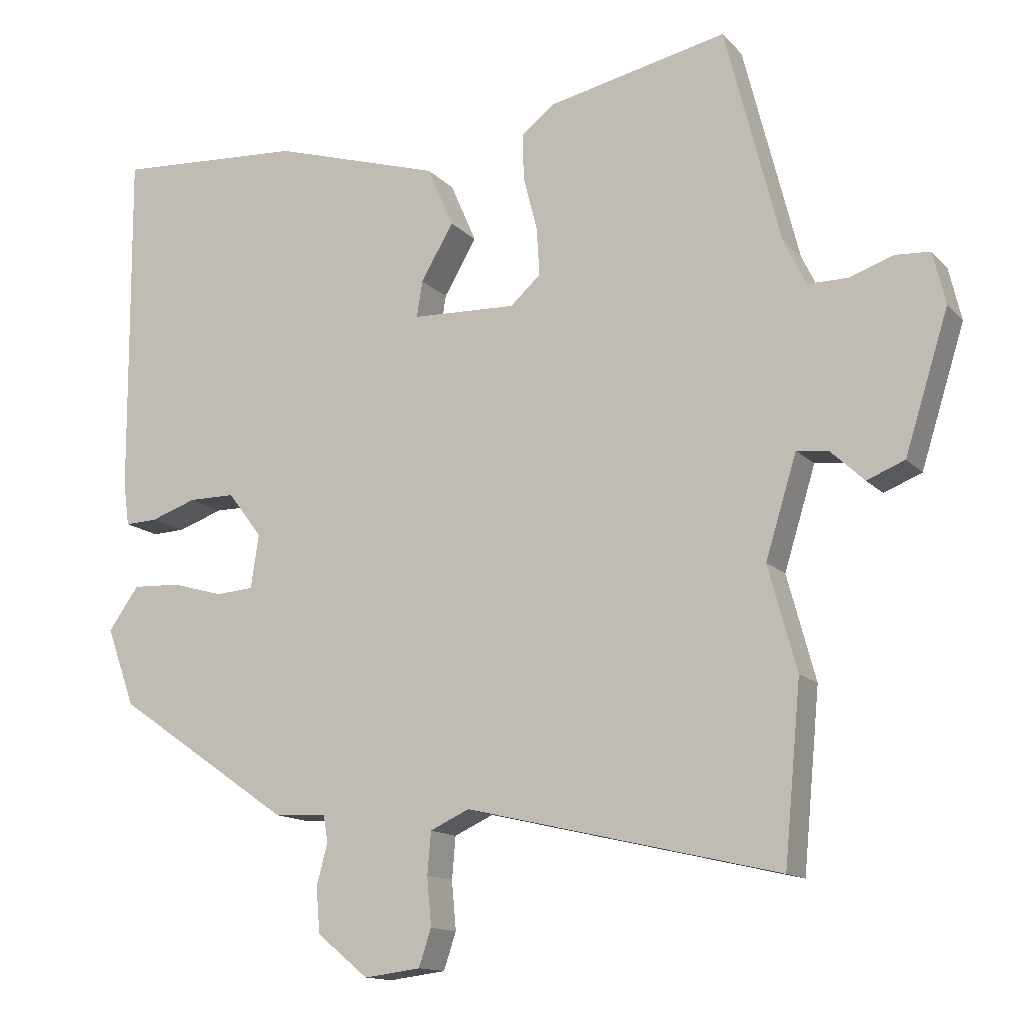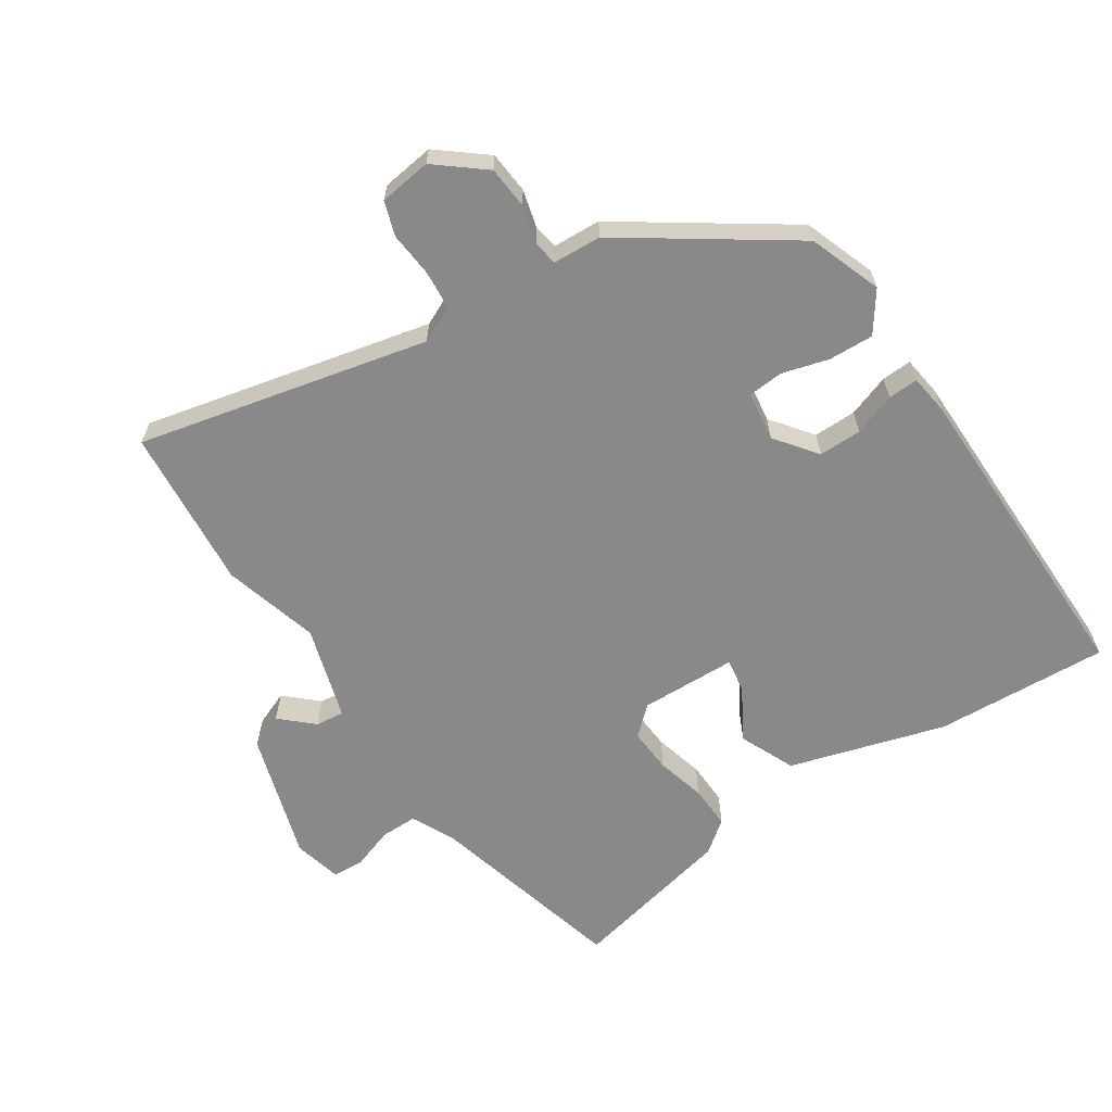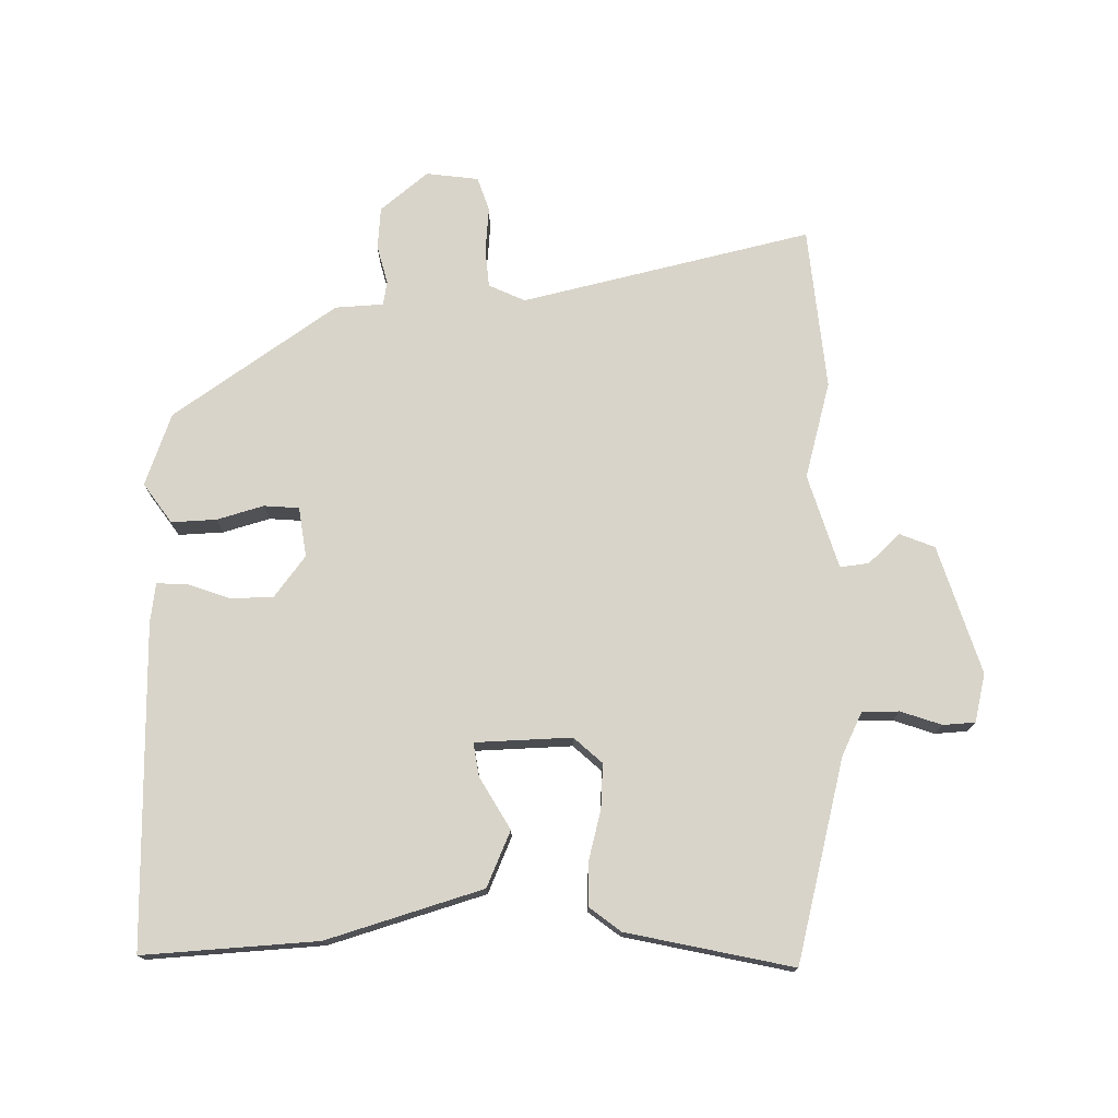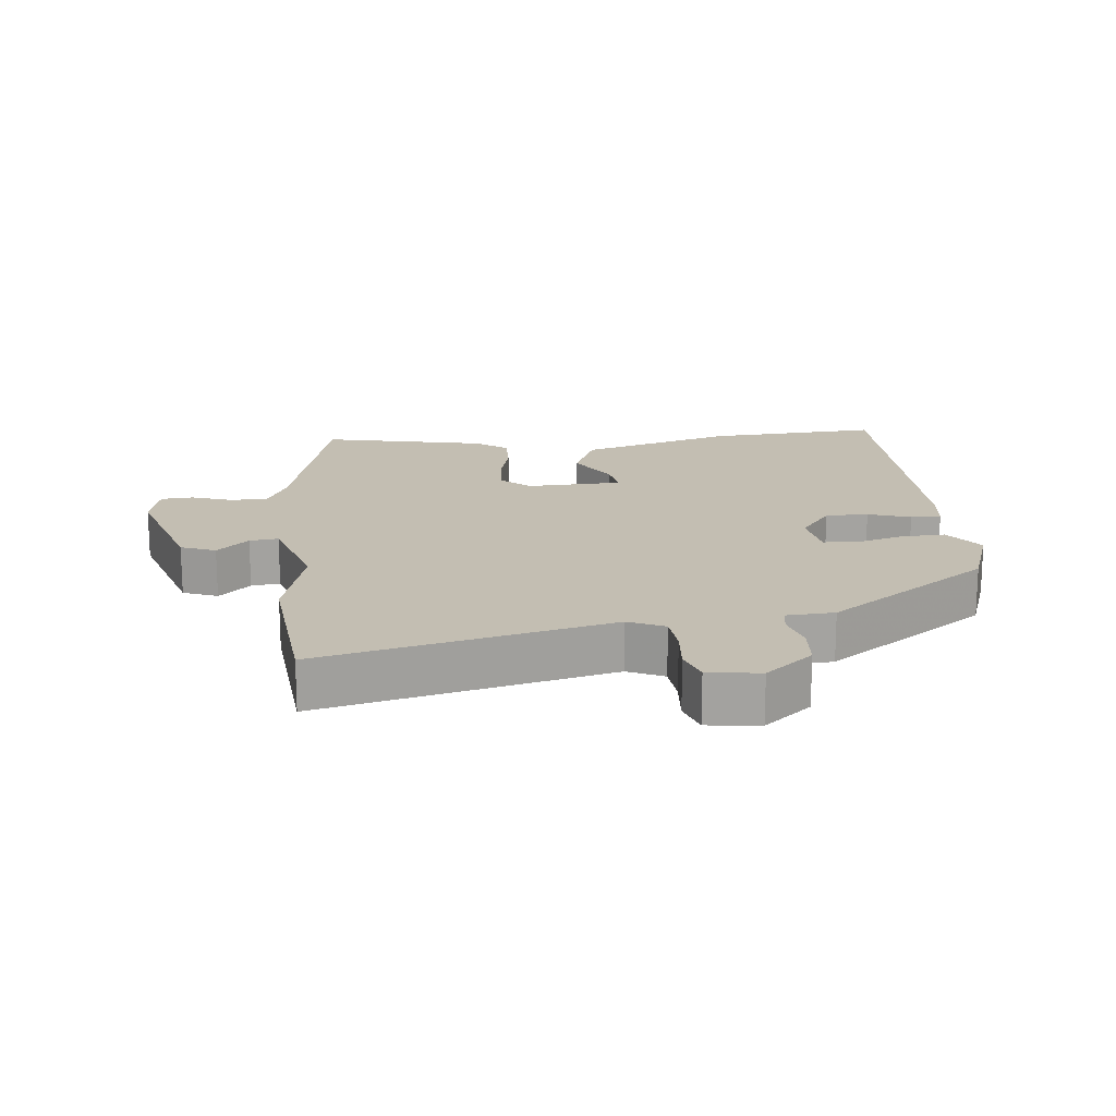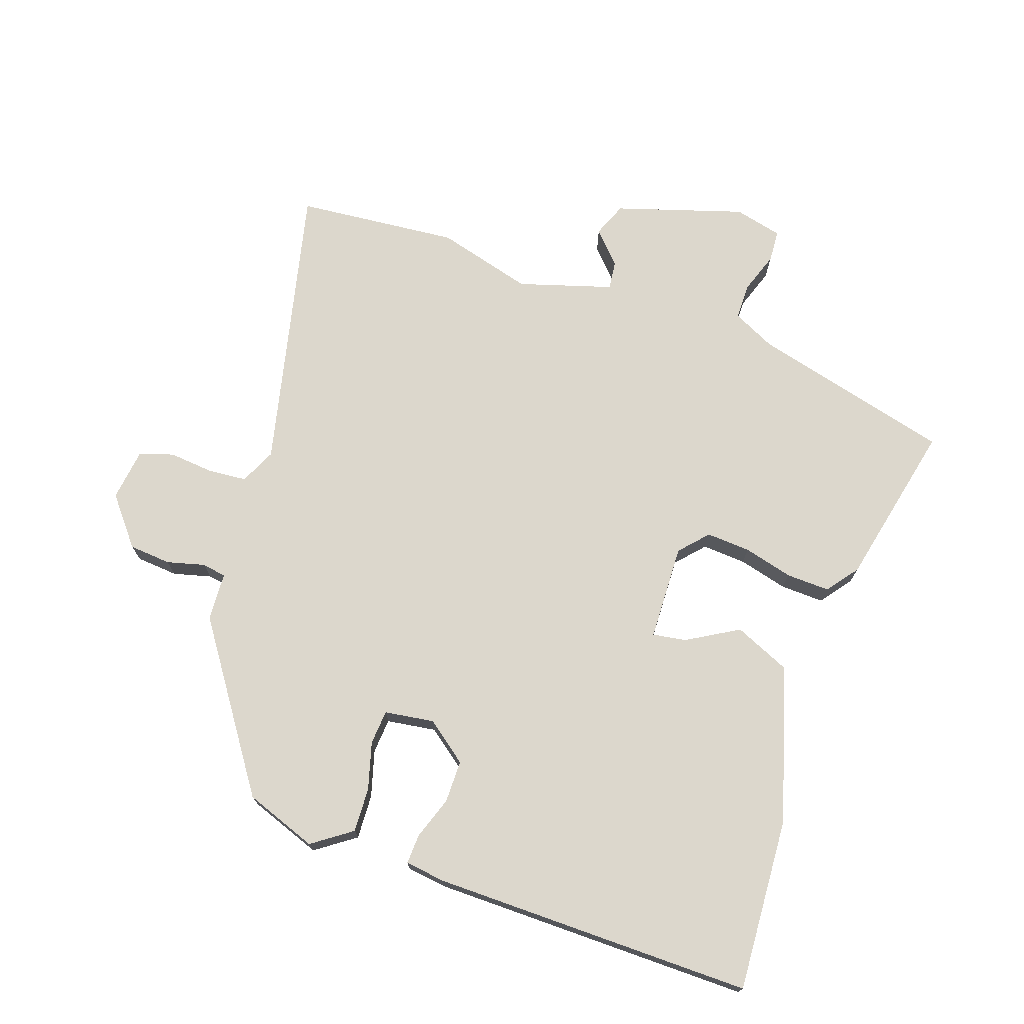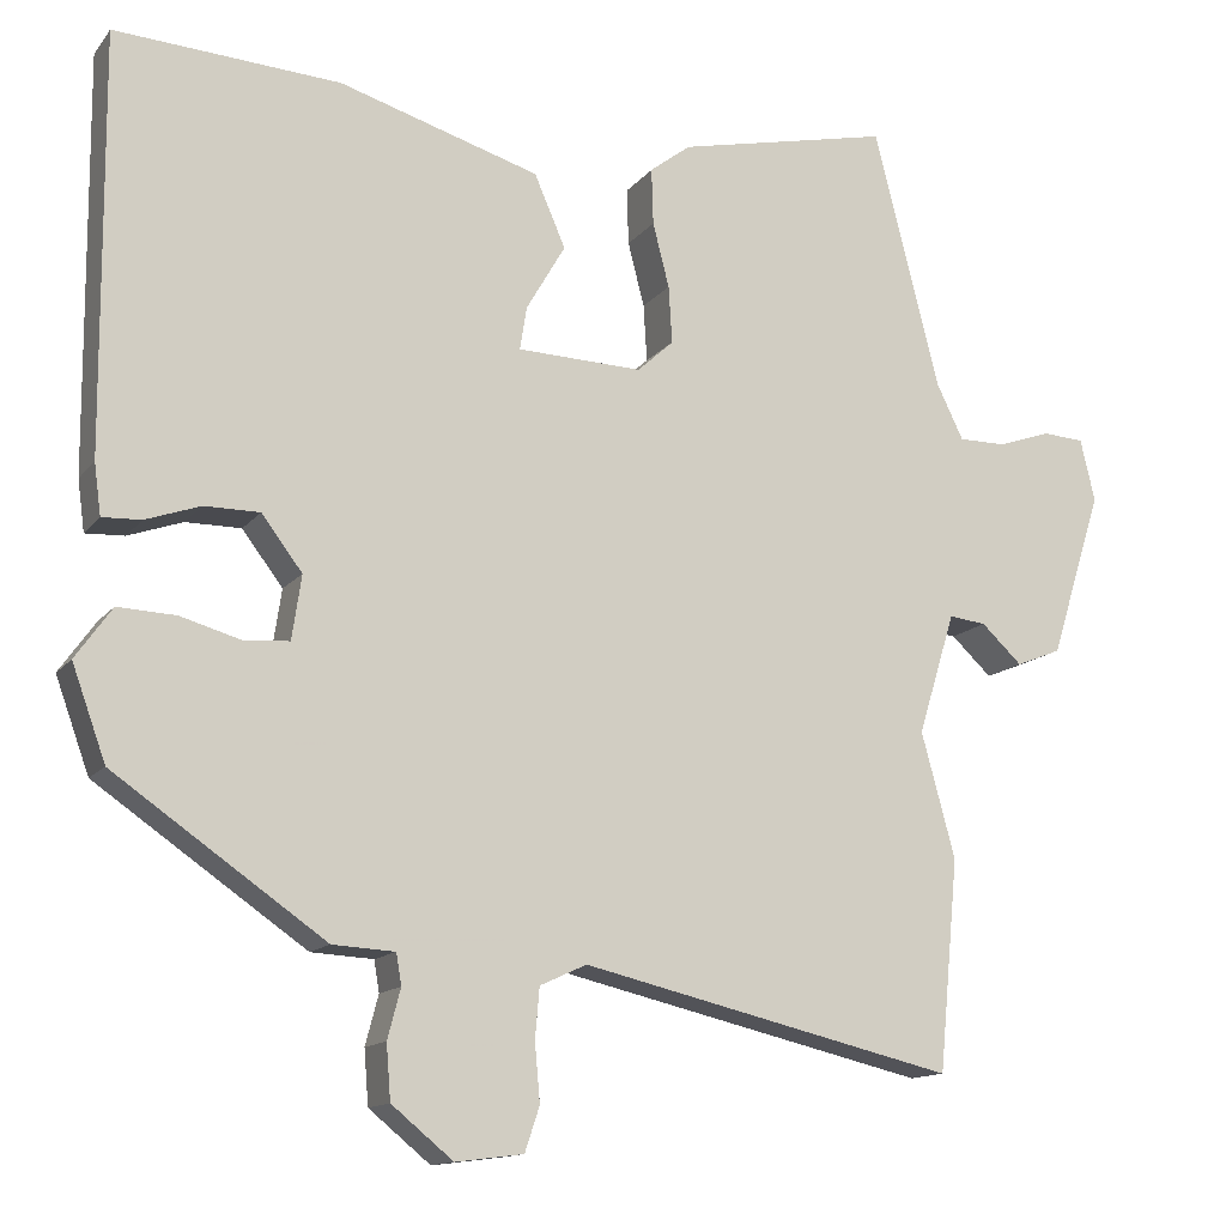
<metadata>
{"format":"obj","ext":"obj","renderer":"f3d","projection":"perspective","resolution":1024,"background":"white","views":[{"elev":-13.6,"azim":25.9,"up":"+Z"},{"elev":-63.3,"azim":-146.3,"up":"+Y"},{"elev":75.1,"azim":-0.9,"up":"+Y"},{"elev":17.5,"azim":173.9,"up":"+Y"},{"elev":72.9,"azim":-70.8,"up":"+Y"},{"elev":-13.5,"azim":-23.6,"up":"+Z"}]}
</metadata>
<code>
v -0.47 0.07 -0.312
v -0.509 0.07 -0.204
v -0.467 0.07 -0.145
v -0.4 0.07 -0.148
v -0.33 0.07 -0.168
v -0.278 0.07 -0.164
v -0.267 0.07 -0.09
v -0.314 0.07 -0.028
v -0.378 0.07 -0.028
v -0.441 0.07 -0.05
v -0.486 0.07 -0.052
v -0.494 0.07 0.007
v -0.497 0.07 0.488
v -0.237 0.07 0.472
v -0.005 0.07 0.402
v 0.031 0.07 0.319
v -0.014 0.07 0.242
v -0.022 0.07 0.192
v 0.122 0.07 0.187
v 0.164 0.07 0.225
v 0.16 0.07 0.291
v 0.141 0.07 0.365
v 0.139 0.07 0.43
v 0.186 0.07 0.466
v 0.433 0.07 0.52
v 0.509 0.07 0.22
v 0.54 0.07 0.156
v 0.595 0.07 0.156
v 0.656 0.07 0.177
v 0.704 0.07 0.174
v 0.721 0.07 0.102
v 0.661 0.07 -0.089
v 0.609 0.07 -0.11
v 0.562 0.07 -0.066
v 0.519 0.07 -0.061
v 0.476 0.07 -0.201
v 0.515 0.07 -0.345
v 0.492 0.07 -0.588
v 0.06 0.07 -0.487
v 0.006 0.07 -0.512
v 0.001 0.07 -0.57
v 0.007 0.07 -0.637
v -0.01 0.07 -0.688
v -0.088 0.07 -0.698
v -0.159 0.07 -0.64
v -0.164 0.07 -0.577
v -0.149 0.07 -0.52
v -0.155 0.07 -0.484
v -0.227 0.07 -0.48
v -0.47 0 -0.312
v -0.509 0 -0.204
v -0.467 0 -0.145
v -0.4 0 -0.148
v -0.33 0 -0.168
v -0.278 0 -0.164
v -0.267 0 -0.09
v -0.314 0 -0.028
v -0.378 0 -0.028
v -0.441 0 -0.05
v -0.486 0 -0.052
v -0.494 0 0.007
v -0.497 0 0.488
v -0.237 0 0.472
v -0.005 0 0.402
v 0.031 0 0.319
v -0.014 0 0.242
v -0.022 0 0.192
v 0.122 0 0.187
v 0.164 0 0.225
v 0.16 0 0.291
v 0.141 0 0.365
v 0.139 0 0.43
v 0.186 0 0.466
v 0.433 0 0.52
v 0.509 0 0.22
v 0.54 0 0.156
v 0.595 0 0.156
v 0.656 0 0.177
v 0.704 0 0.174
v 0.721 0 0.102
v 0.661 0 -0.089
v 0.609 0 -0.11
v 0.562 0 -0.066
v 0.519 0 -0.061
v 0.476 0 -0.201
v 0.515 0 -0.345
v 0.492 0 -0.588
v 0.06 0 -0.487
v 0.006 0 -0.512
v 0.001 0 -0.57
v 0.007 0 -0.637
v -0.01 0 -0.688
v -0.088 0 -0.698
v -0.159 0 -0.64
v -0.164 0 -0.577
v -0.149 0 -0.52
v -0.155 0 -0.484
v -0.227 0 -0.48
f 3 4 5
f 2 3 5
f 1 2 5
f 49 1 5
f 48 49 5
f 45 46 47
f 44 45 47
f 43 44 47
f 42 43 47
f 41 42 47
f 40 41 47 48
f 48 5 6
f 40 48 6
f 39 40 6
f 39 6 7
f 38 39 7
f 37 38 7
f 36 37 7
f 32 33 34
f 31 32 34
f 30 31 34
f 29 30 34
f 28 29 34
f 27 28 34 35
f 36 7 8
f 35 36 8
f 27 35 8
f 26 27 8
f 24 25 26
f 23 24 26
f 22 23 26
f 21 22 26
f 15 16 17
f 14 15 17
f 13 14 17
f 12 13 17
f 11 12 17
f 10 11 17
f 9 10 17
f 9 17 18
f 8 9 18 19
f 20 21 26
f 19 20 26
f 8 19 26
f 54 53 52
f 54 52 51
f 54 51 50
f 54 50 98
f 54 98 97
f 96 95 94
f 96 94 93
f 96 93 92
f 96 92 91
f 96 91 90
f 97 96 90 89
f 55 54 97
f 55 97 89
f 55 89 88
f 56 55 88
f 56 88 87
f 56 87 86
f 56 86 85
f 83 82 81
f 83 81 80
f 83 80 79
f 83 79 78
f 83 78 77
f 84 83 77 76
f 57 56 85
f 57 85 84
f 57 84 76
f 57 76 75
f 75 74 73
f 75 73 72
f 75 72 71
f 75 71 70
f 66 65 64
f 66 64 63
f 66 63 62
f 66 62 61
f 66 61 60
f 66 60 59
f 66 59 58
f 67 66 58
f 68 67 58 57
f 75 70 69
f 75 69 68
f 75 68 57
f 1 50 51 2
f 2 51 52 3
f 3 52 53 4
f 4 53 54 5
f 5 54 55 6
f 6 55 56 7
f 7 56 57 8
f 8 57 58 9
f 9 58 59 10
f 10 59 60 11
f 11 60 61 12
f 12 61 62 13
f 13 62 63 14
f 14 63 64 15
f 15 64 65 16
f 16 65 66 17
f 17 66 67 18
f 18 67 68 19
f 19 68 69 20
f 20 69 70 21
f 21 70 71 22
f 22 71 72 23
f 23 72 73 24
f 24 73 74 25
f 25 74 75 26
f 26 75 76 27
f 27 76 77 28
f 28 77 78 29
f 29 78 79 30
f 30 79 80 31
f 31 80 81 32
f 32 81 82 33
f 33 82 83 34
f 34 83 84 35
f 35 84 85 36
f 36 85 86 37
f 37 86 87 38
f 38 87 88 39
f 39 88 89 40
f 40 89 90 41
f 41 90 91 42
f 42 91 92 43
f 43 92 93 44
f 44 93 94 45
f 45 94 95 46
f 46 95 96 47
f 47 96 97 48
f 48 97 98 49
f 49 98 50 1

</code>
